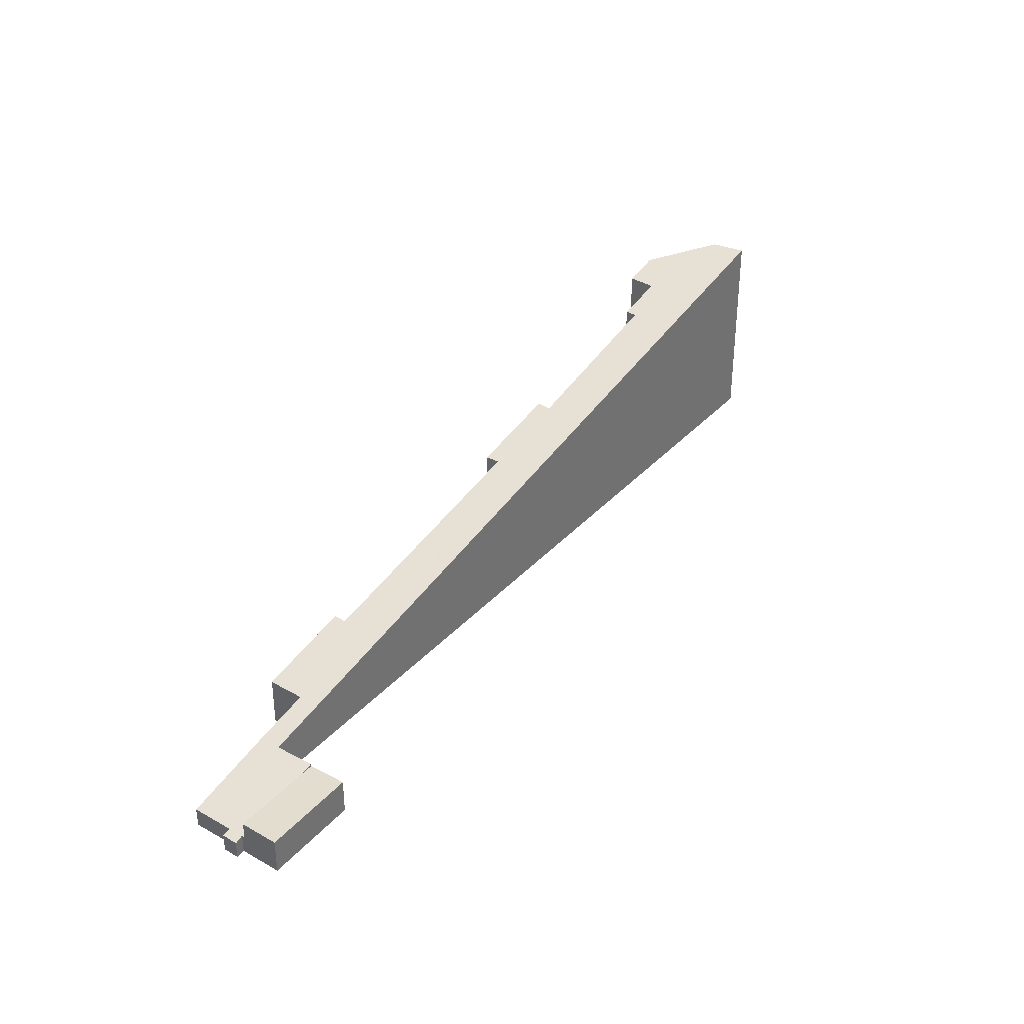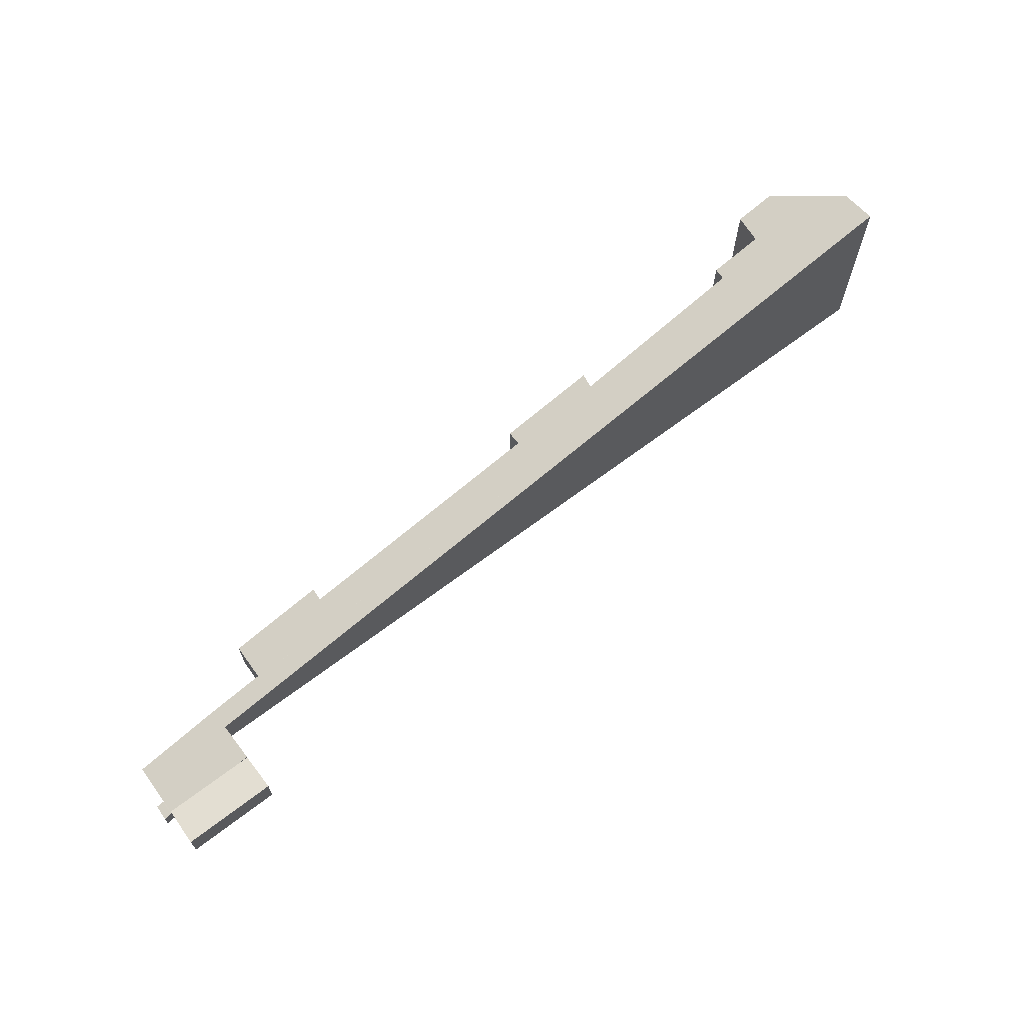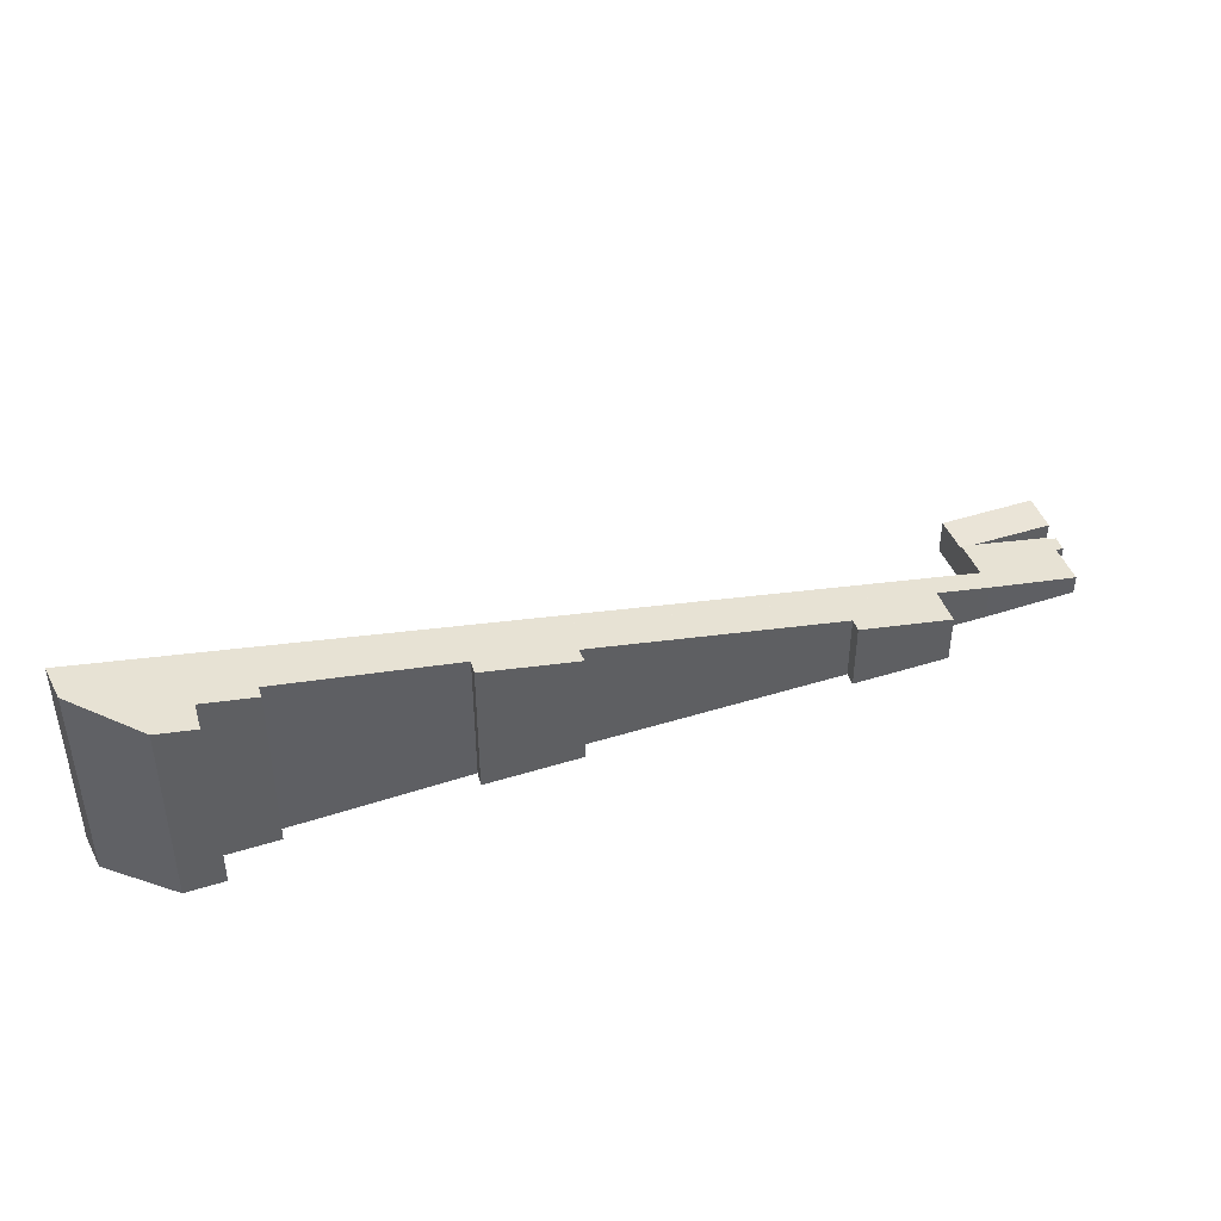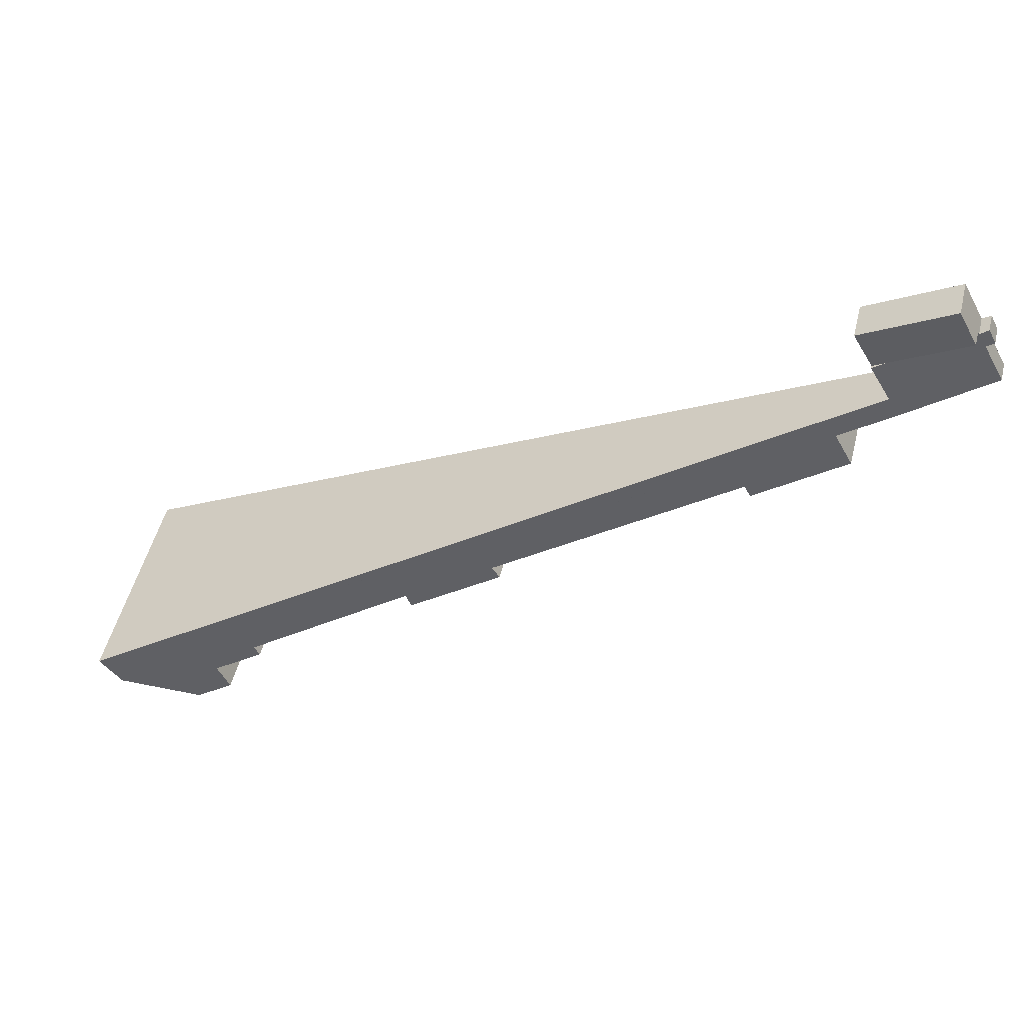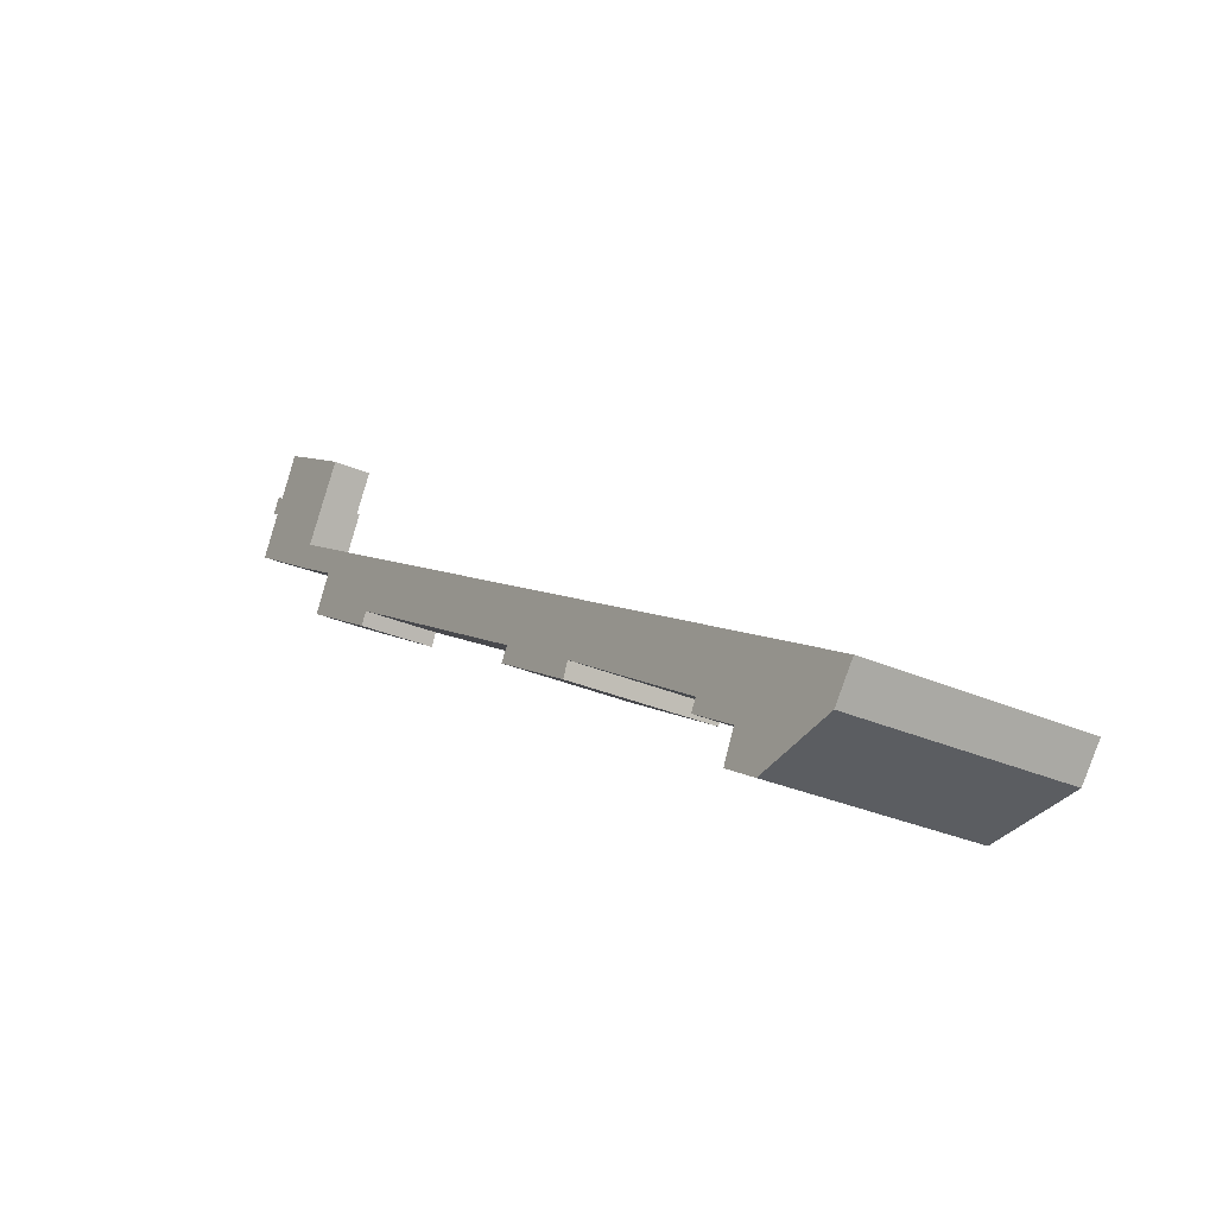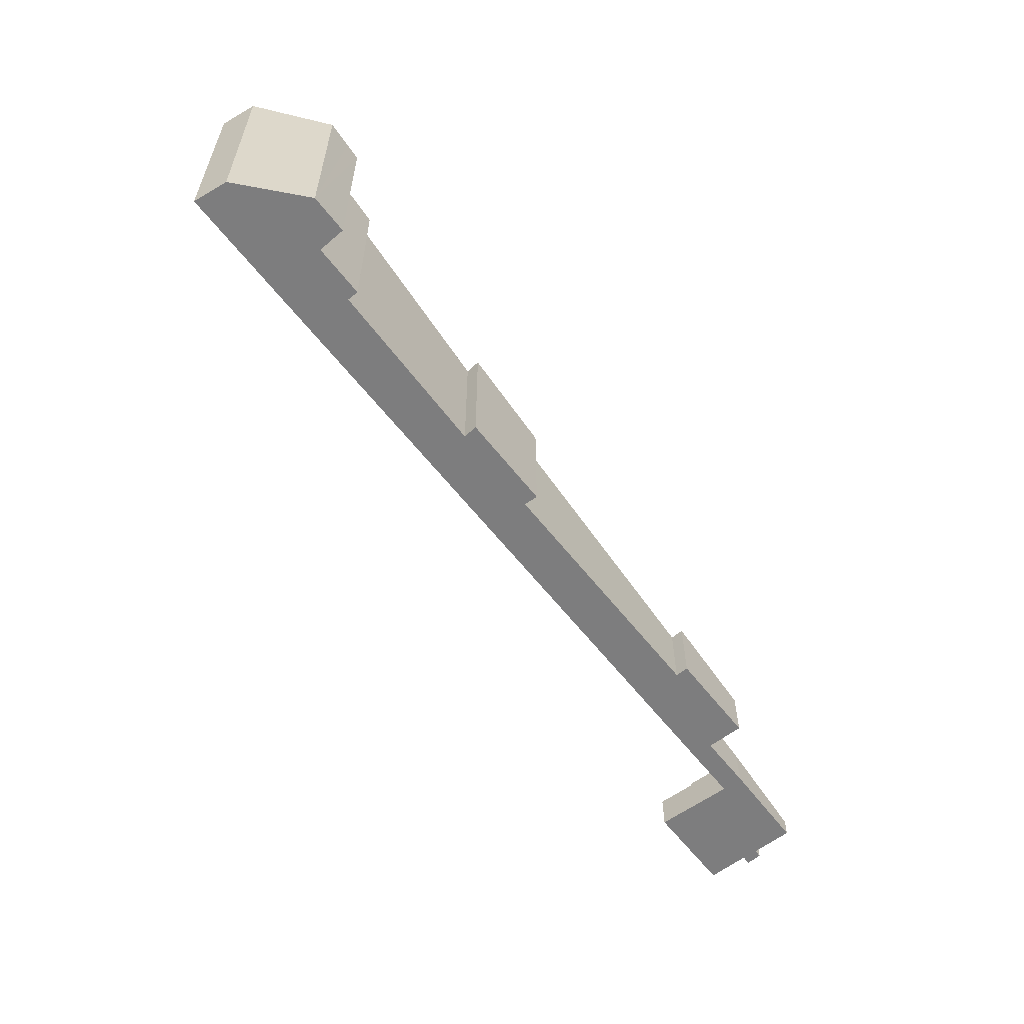
<metadata>
{"format":"obj","ext":"obj","renderer":"f3d","projection":"perspective","resolution":1024,"background":"white","views":[{"elev":34.9,"azim":-24.6,"up":"+Y"},{"elev":67.7,"azim":-7.2,"up":"+Y"},{"elev":43.8,"azim":-170.4,"up":"+Y"},{"elev":51.3,"azim":-166.0,"up":"+Z"},{"elev":-28.2,"azim":55.5,"up":"+Z"},{"elev":-59.1,"azim":157.2,"up":"+Y"}]}
</metadata>
<code>
v  5.047 1.593 0.245
v  2.588 1.593 3.681
v  5.924 1.593 1.74
v  4.512 1.593 0.552
v  1.33 1.593 2.379
v  2.183 1.593 3.916
v  1.907 1.593 3.446
v  2.166 1.593 3.926
v  1.33 -1.457e-16 2.379
v  2.166 -2.404e-16 3.926
v  1.907 -2.11e-16 3.446
v  5.924 -1.065e-16 1.74
v  2.588 -2.254e-16 3.681
v  2.183 -2.398e-16 3.916
v  5.047 -1.5e-17 0.245
v  4.512 -3.38e-17 0.552
v  1.229 0.856 2.291
v  0.591 0.79 1.856
v  0.92 0.782 2.499
v  0.874 0.856 1.686
v  1.268 0.865 2.265
v  0.916 0.865 1.661
v  1.33 0.864 2.379
v  0 0.875 5.358e-17
v  3.69 1.729 -2.195
v  4.128 1.716 -1.321
v  5.047 1.716 0.245
v  4.215 1.736 -1.371
v  37.59 9.379 -20.5
v  3.721 1.736 -2.213
v  5.915 2.238 -3.465
v  9.214 3.121 -6.63
v  5.105 2.249 -4.954
v  19.5 5.474 -12.49
v  23.28 6.339 -14.65
v  19.17 5.473 -13.05
v  30.26 7.955 -18.82
v  30.02 7.96 -19.29
v  32.1 8.438 -20.49
v  31.55 8.46 -21.66
v  32.13 8.595 -22
v  33.08 8.813 -22.54
v  36.64 9.348 -21.8
v  23.02 6.355 -15.25
v  8.942 3.128 -7.155
v  36.64 1.335e-15 -21.8
v  33.08 1.38e-15 -22.54
v  31.55 1.326e-15 -21.66
v  32.13 1.347e-15 -22
v  32.1 1.254e-15 -20.49
v  30.02 1.181e-15 -19.29
v  30.26 1.152e-15 -18.82
v  23.28 8.97e-16 -14.65
v  23.02 9.34e-16 -15.25
v  19.17 7.99e-16 -13.05
v  19.5 7.649e-16 -12.49
v  9.214 4.06e-16 -6.63
v  8.942 4.381e-16 -7.155
v  5.105 3.033e-16 -4.954
v  5.915 2.122e-16 -3.465
v  3.721 1.355e-16 -2.213
v  3.69 1.344e-16 -2.195
v  0 0 0
v  0.916 -1.017e-16 1.661
v  0.591 -1.136e-16 1.856
v  0.874 -1.032e-16 1.686
v  0.92 -1.53e-16 2.499
v  1.268 -1.387e-16 2.265
v  4.128 8.089e-17 -1.321
v  37.59 1.255e-15 -20.5
v  1.229 -1.403e-16 2.291
v  4.215 8.395e-17 -1.371
g defaultobject
f 1 2 3
f 2 1 4
f 2 4 5
f 2 5 6
f 6 5 7
f 6 7 8
f 9 7 5
f 7 9 8
f 8 9 10
f 10 9 11
f 10 6 8
f 6 10 2
f 2 10 3
f 3 10 12
f 12 10 13
f 13 10 14
f 12 1 3
f 1 12 15
f 4 9 5
f 9 4 1
f 9 1 16
f 16 1 15
f 11 14 10
f 14 11 13
f 13 11 9
f 13 9 12
f 12 9 16
f 12 16 15
f 17 18 19
f 18 17 20
f 20 17 21
f 20 21 22
f 4 21 23
f 21 4 22
f 22 4 24
f 24 4 25
f 25 4 26
f 26 4 27
f 25 26 28
f 25 28 29
f 25 29 30
f 30 29 31
f 31 29 32
f 31 32 33
f 32 29 34
f 34 29 35
f 34 35 36
f 35 29 37
f 37 29 38
f 38 29 39
f 39 29 40
f 40 29 41
f 41 29 42
f 42 29 43
f 44 36 35
f 45 33 32
f 46 42 43
f 42 46 47
f 47 41 42
f 41 47 40
f 40 47 48
f 48 47 49
f 50 38 39
f 38 50 51
f 52 35 37
f 35 52 53
f 54 36 44
f 36 54 55
f 56 32 34
f 32 56 57
f 58 33 45
f 33 58 59
f 60 30 31
f 30 60 61
f 30 61 25
f 25 61 62
f 62 24 25
f 24 62 63
f 64 20 22
f 20 64 18
f 18 64 65
f 65 64 66
f 48 39 40
f 39 48 50
f 51 37 38
f 37 51 52
f 36 56 34
f 56 36 55
f 59 31 33
f 31 59 60
f 63 22 24
f 22 63 64
f 65 19 18
f 19 65 67
f 68 23 21
f 23 68 9
f 35 54 44
f 54 35 53
f 32 58 45
f 58 32 57
f 15 26 27
f 26 15 69
f 70 43 29
f 43 70 46
f 67 17 19
f 17 67 21
f 21 67 68
f 68 67 71
f 9 4 23
f 4 9 16
f 4 16 27
f 27 16 15
f 28 70 29
f 70 28 26
f 70 26 69
f 70 69 72
f 65 71 67
f 71 65 66
f 71 66 68
f 58 57 59
f 54 53 55
f 68 16 9
f 16 68 66
f 16 66 64
f 16 64 63
f 16 63 62
f 16 62 69
f 16 69 15
f 69 62 72
f 72 62 70
f 70 62 61
f 70 61 60
f 70 60 57
f 57 60 59
f 70 57 56
f 70 56 53
f 53 56 55
f 70 53 52
f 70 52 51
f 70 51 50
f 70 50 48
f 70 48 49
f 70 49 47
f 70 47 46

</code>
